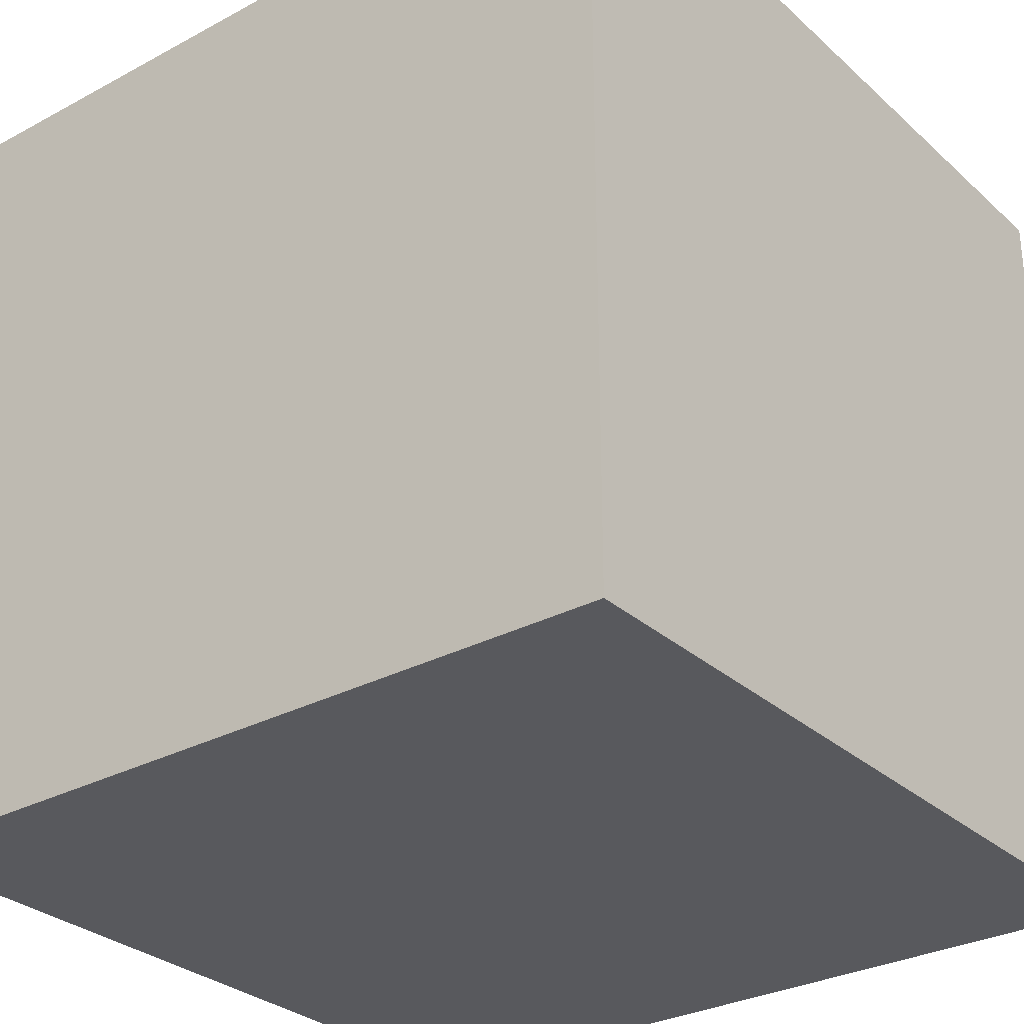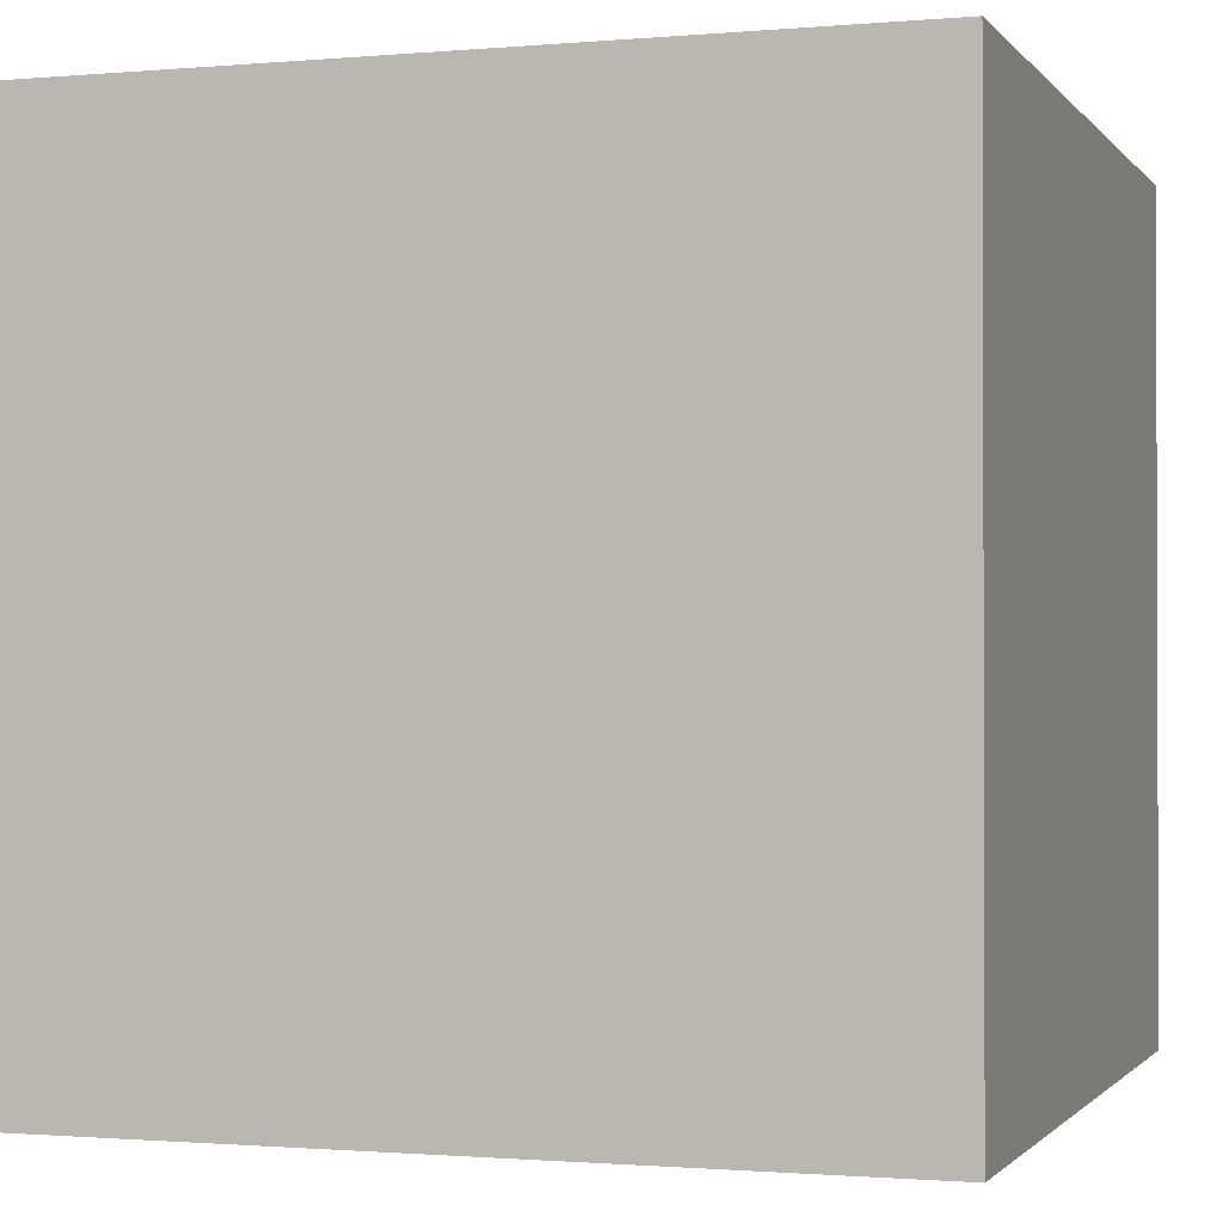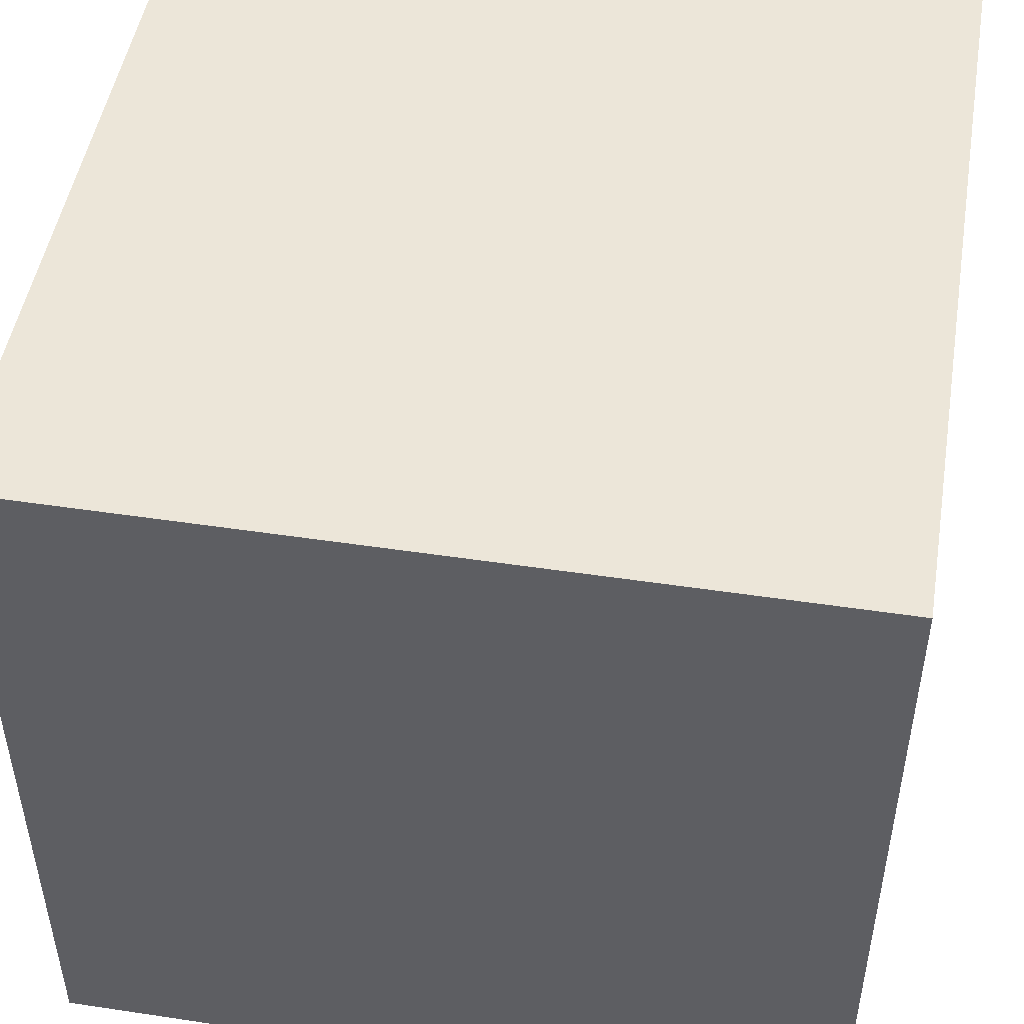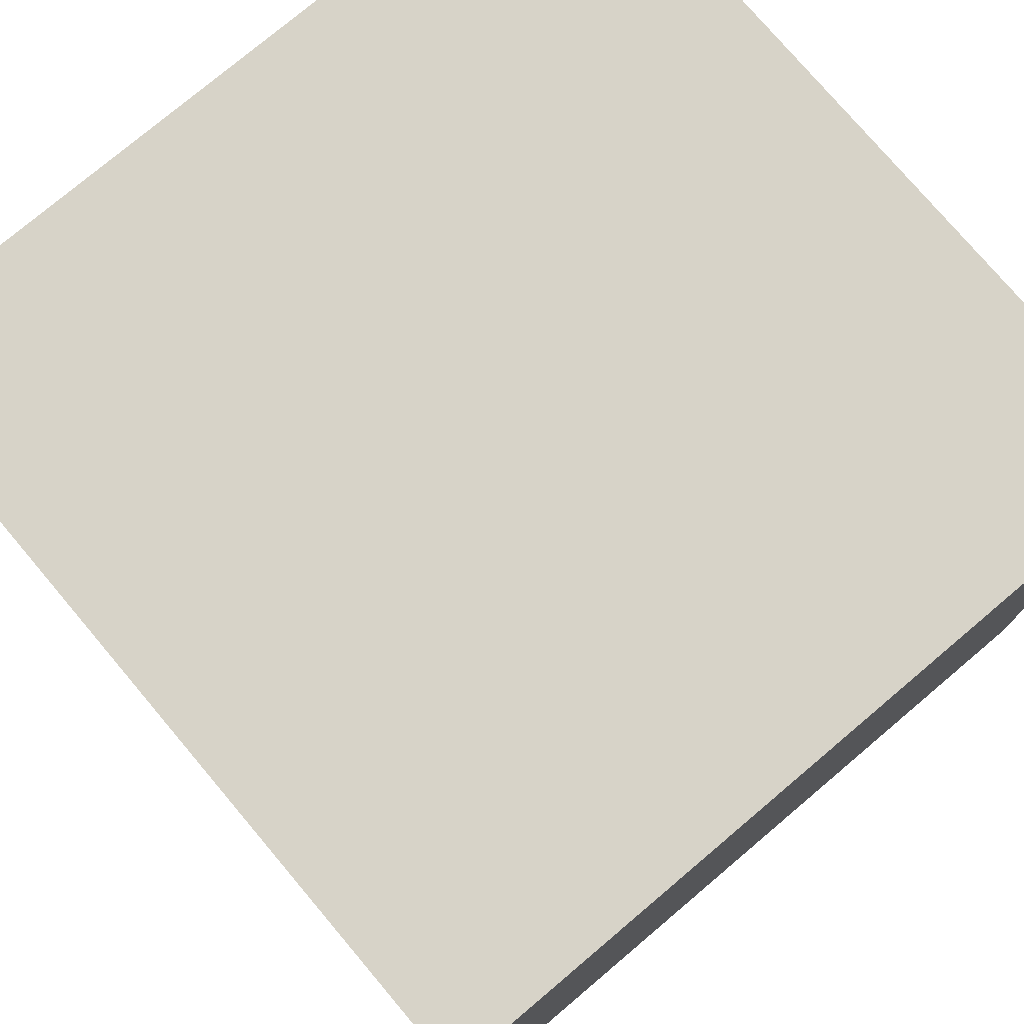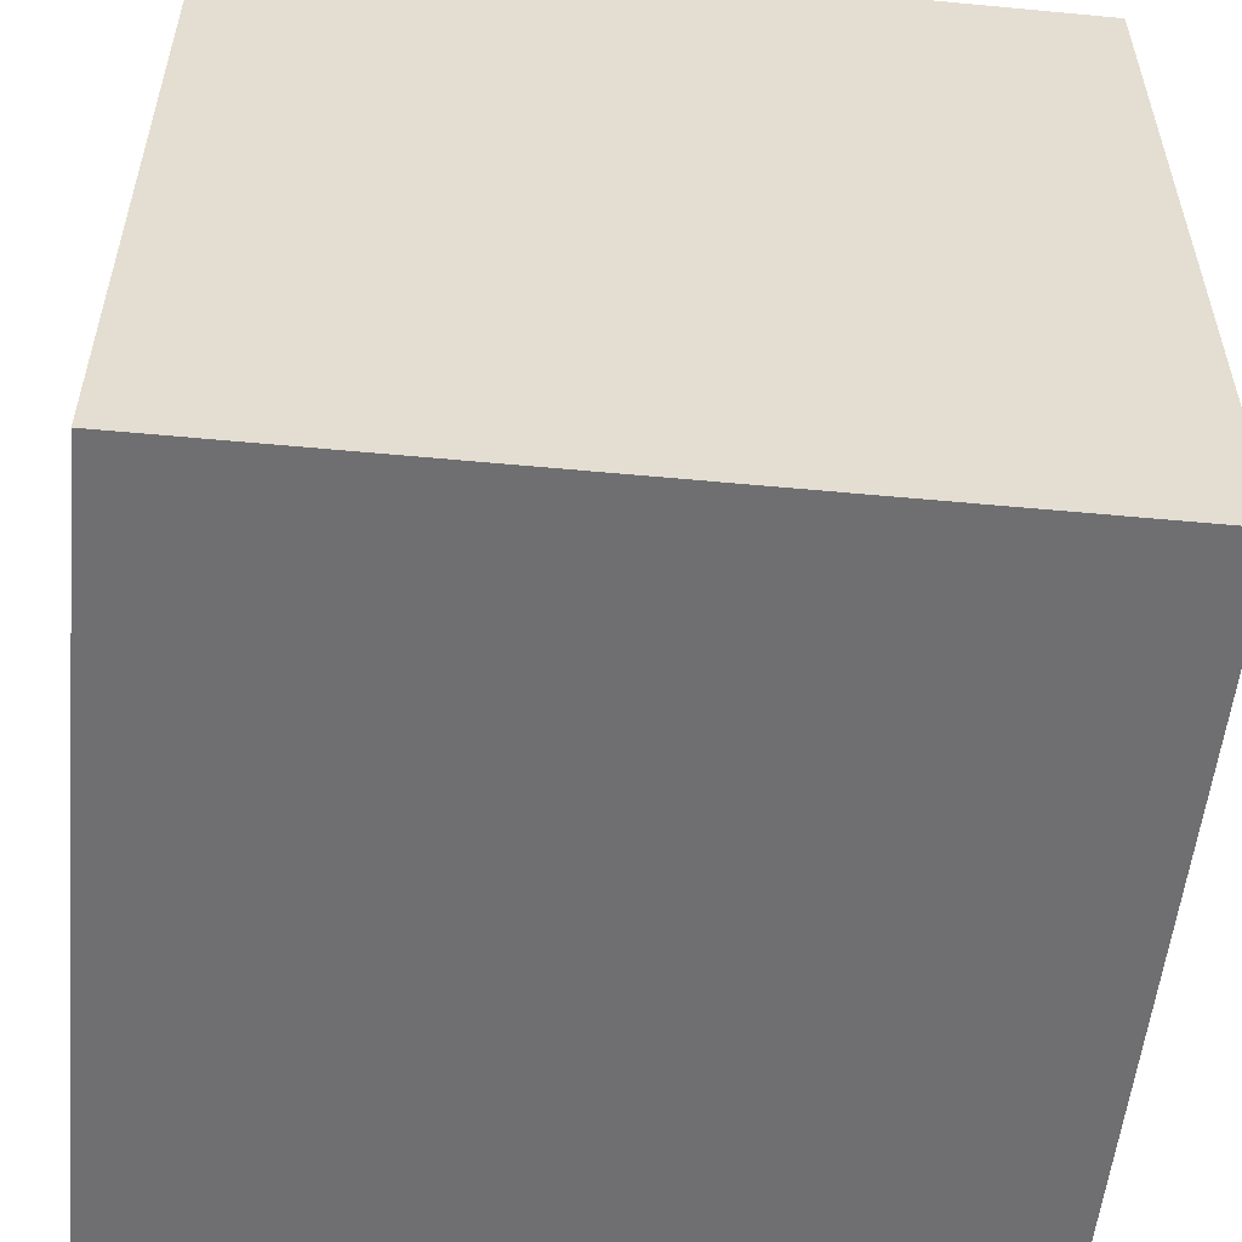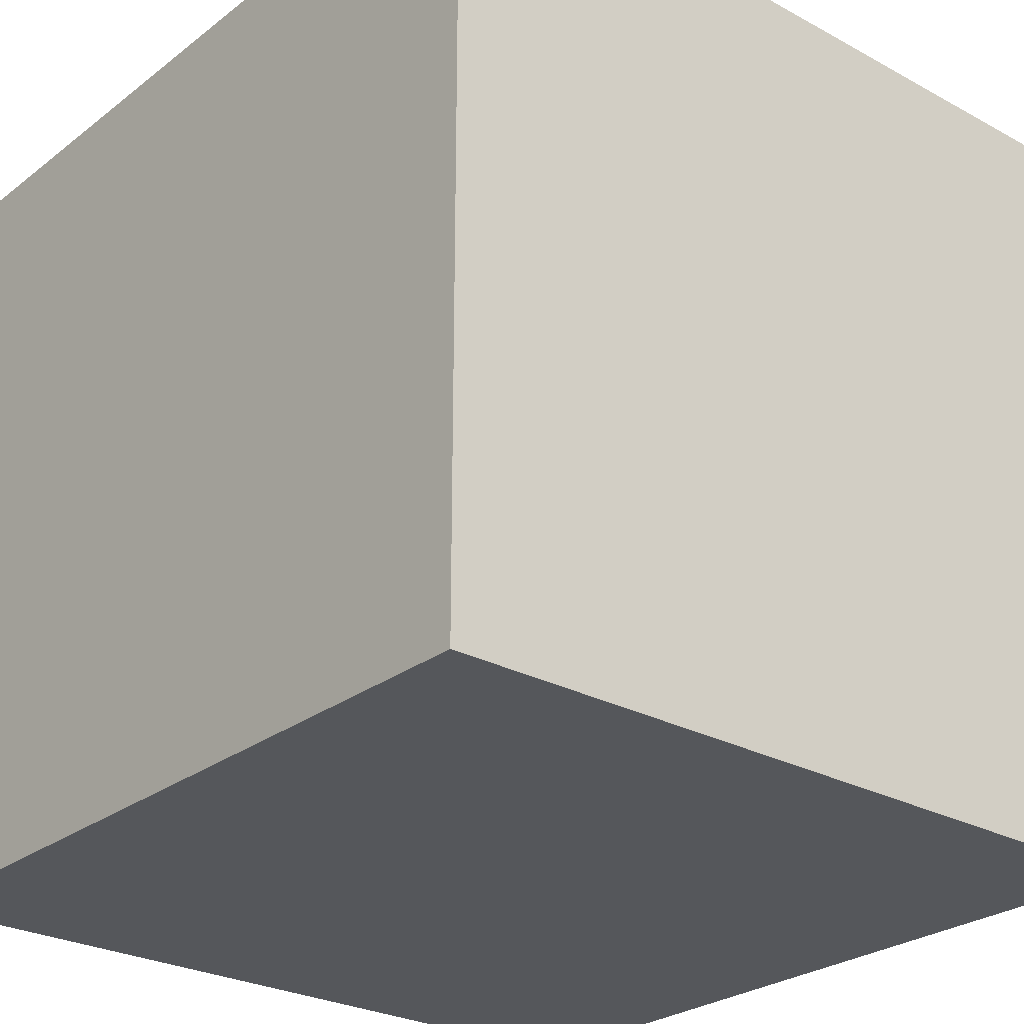
<metadata>
{"format":"obj","ext":"obj","renderer":"f3d","projection":"perspective","resolution":1024,"background":"white","views":[{"elev":-30.1,"azim":-52.0,"up":"+Z"},{"elev":-1.1,"azim":18.2,"up":"+Z"},{"elev":48.8,"azim":-170.5,"up":"+Z"},{"elev":76.7,"azim":-130.2,"up":"+Z"},{"elev":-54.7,"azim":-95.7,"up":"+Y"},{"elev":-26.8,"azim":139.7,"up":"+Y"}]}
</metadata>
<code>
v 5 0 0
v 5 0 5
v 0 0 5
v 0 0 0
v 0 5 0
v 0 5 5
v 5 5 5
v 5 5 0
f 1 2 3 4
f 5 6 7 8
f 7 2 1 8
f 6 3 2 7
f 5 4 3 6
f 8 1 4 5

</code>
